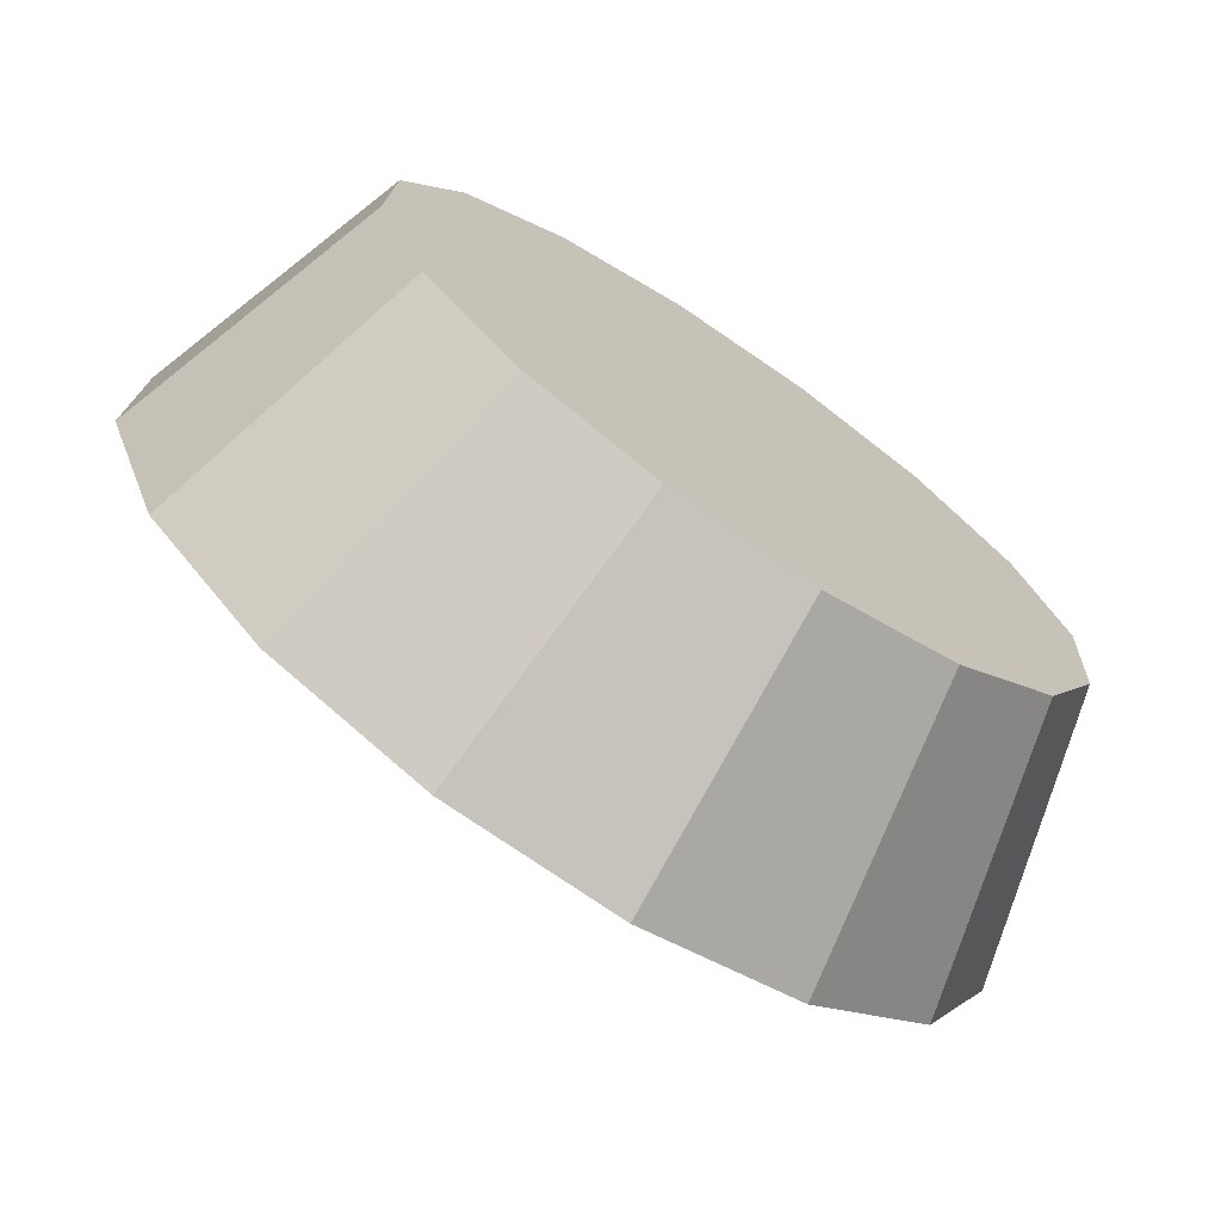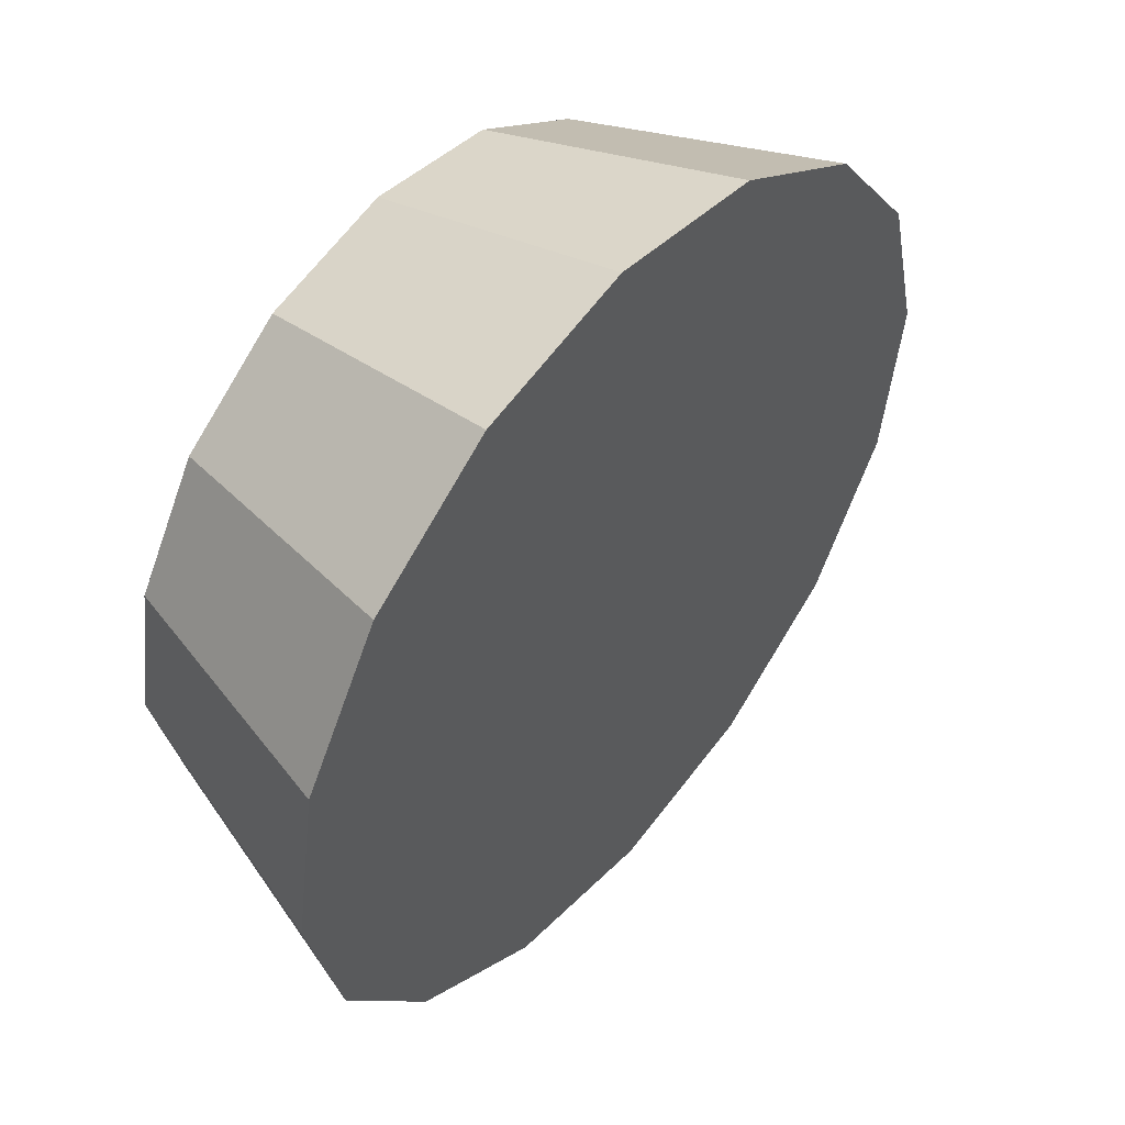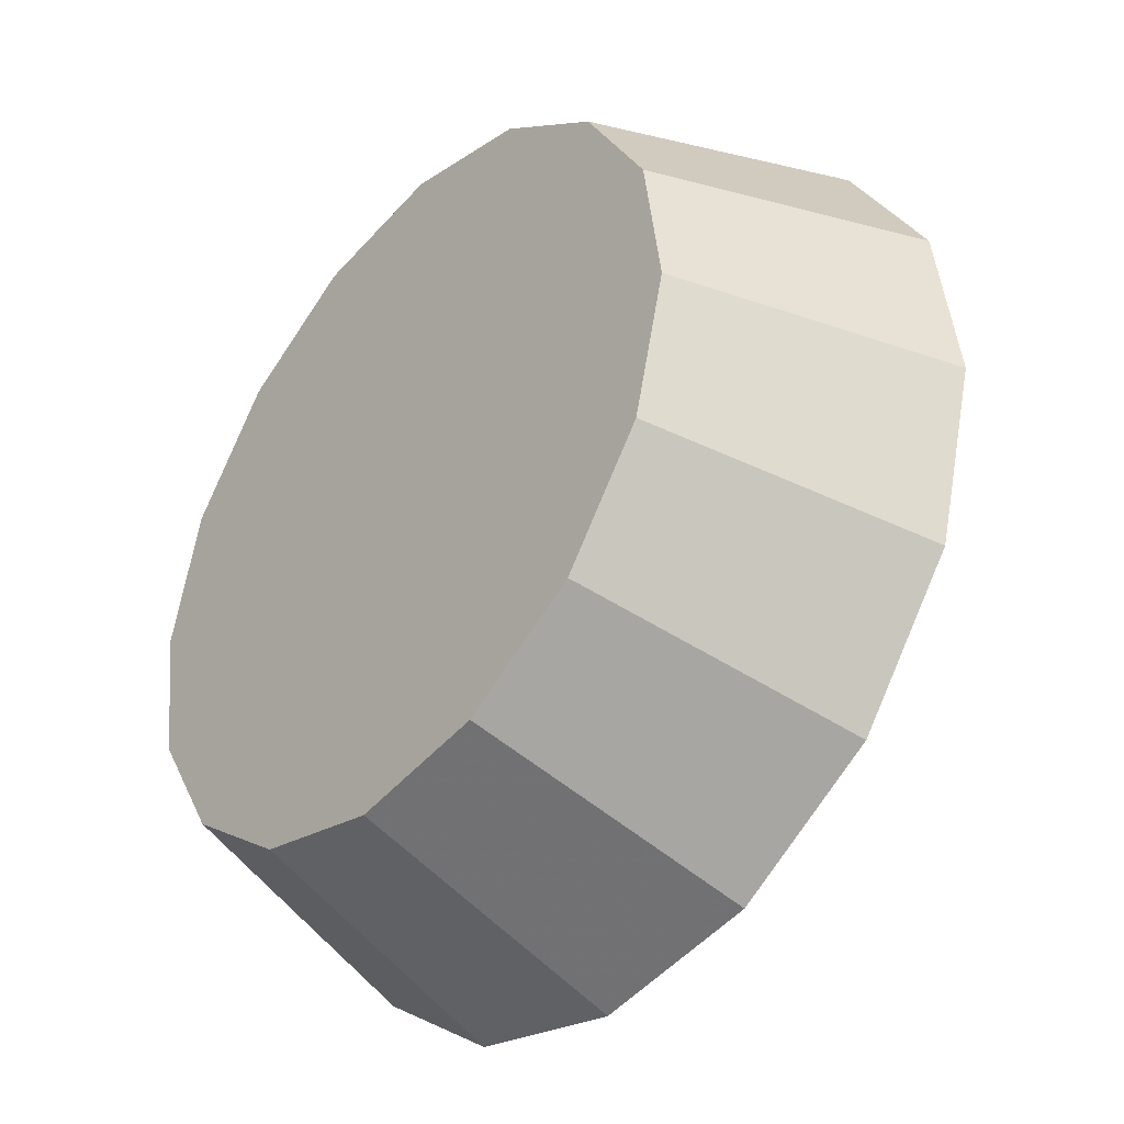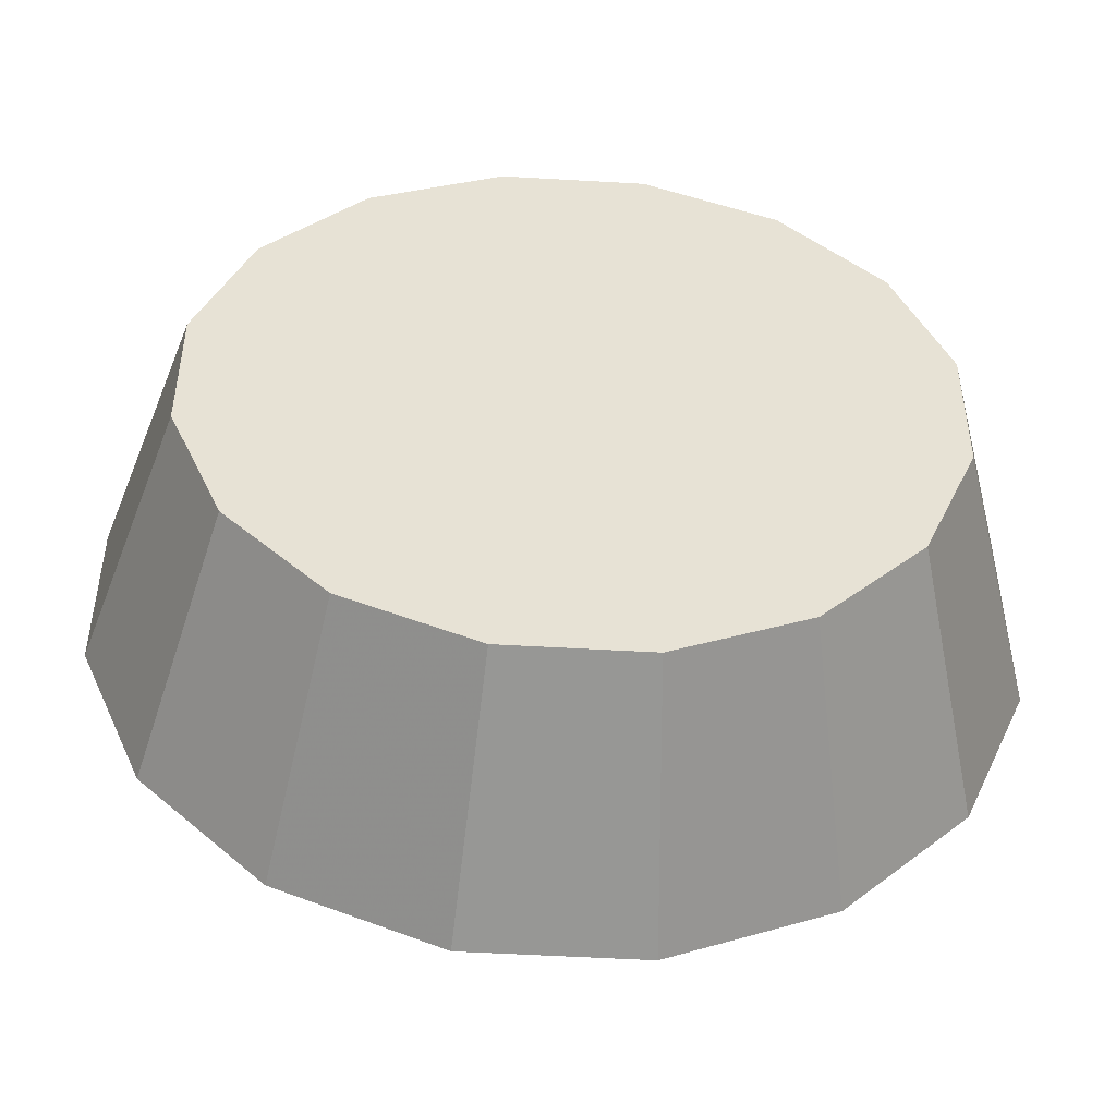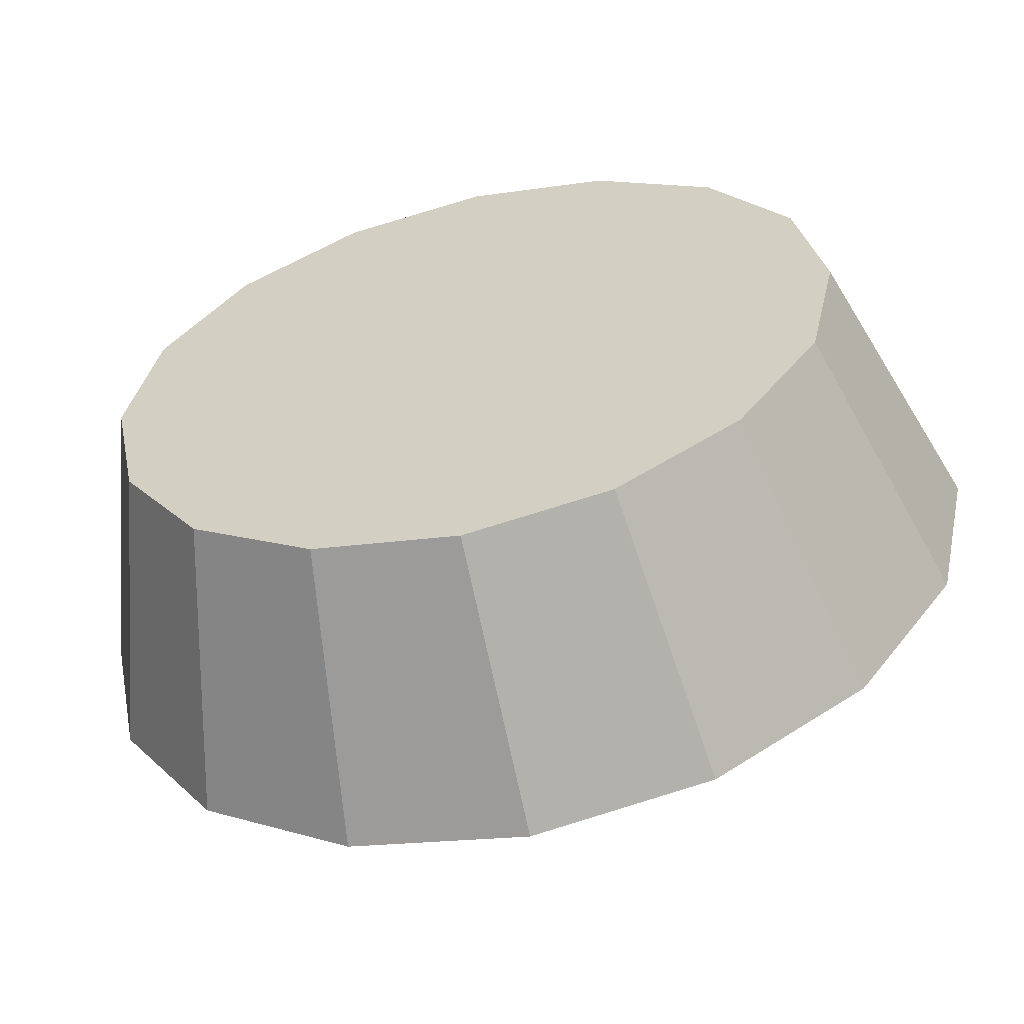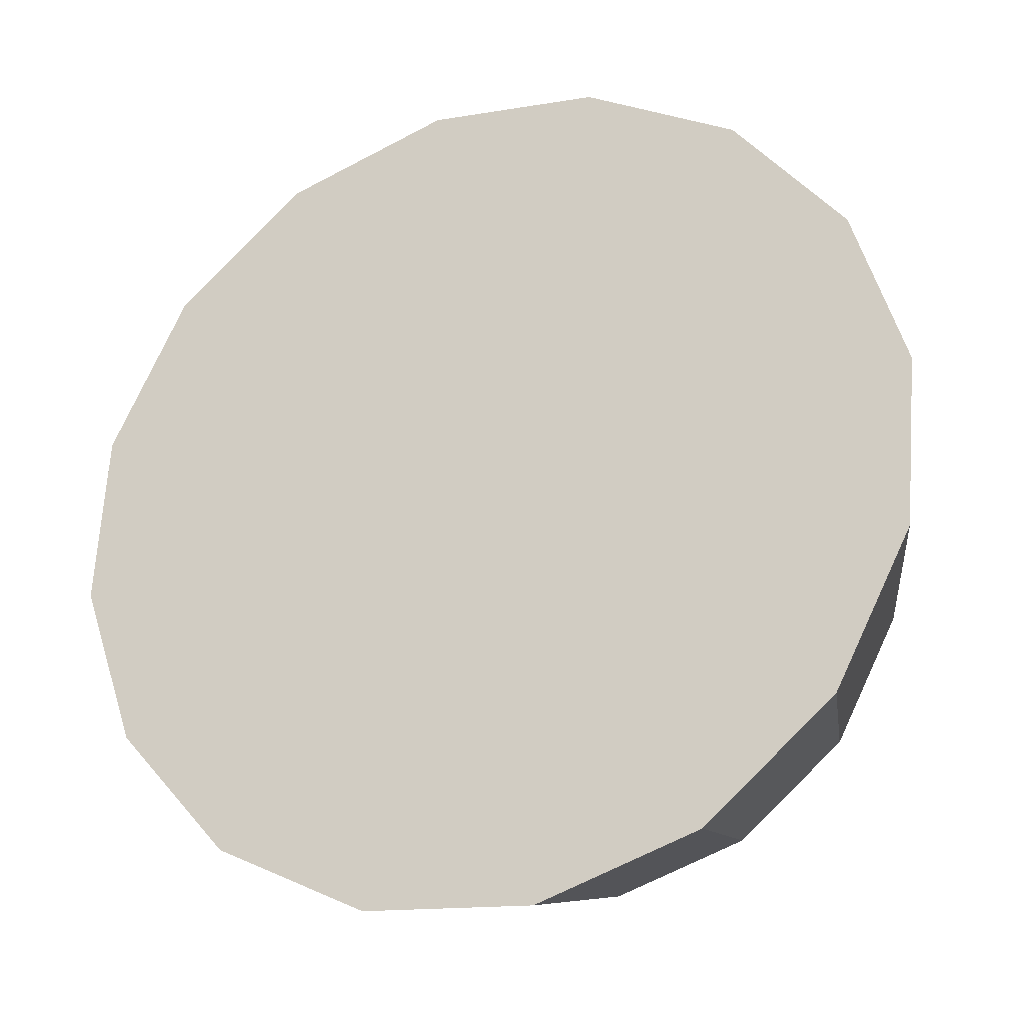
<metadata>
{"format":"obj","ext":"obj","renderer":"f3d","projection":"perspective","resolution":1024,"background":"white","views":[{"elev":-25.3,"azim":90.1,"up":"+Z"},{"elev":-66.0,"azim":112.2,"up":"+Y"},{"elev":70.9,"azim":-118.7,"up":"+Z"},{"elev":-16.4,"azim":38.5,"up":"+Y"},{"elev":-24.0,"azim":58.9,"up":"+Y"},{"elev":-62.2,"azim":-110.7,"up":"+Y"}]}
</metadata>
<code>
v -2.319 0.7962 -3.04
v -2.334 0.8314 -3.058
v -2.359 0.8644 -3.065
v -2.393 0.8904 -3.058
v -2.428 0.9053 -3.04
v -2.46 0.9069 -3.011
v -2.483 0.8948 -2.978
v -2.495 0.8711 -2.945
v -2.494 0.8392 -2.917
v -2.479 0.804 -2.898
v -2.453 0.7709 -2.891
v -2.42 0.7449 -2.898
v -2.385 0.73 -2.917
v -2.353 0.7285 -2.945
v -2.329 0.7405 -2.978
v -2.317 0.7643 -3.011
v -2.406 0.8177 -2.978
v -2.406 0.8177 -2.978
v -2.406 0.8177 -2.978
v -2.406 0.8177 -2.978
v -2.406 0.8177 -2.978
v -2.406 0.8177 -2.978
v -2.406 0.8177 -2.978
v -2.406 0.8177 -2.978
v -2.406 0.8177 -2.978
v -2.406 0.8177 -2.978
v -2.406 0.8177 -2.978
v -2.406 0.8177 -2.978
v -2.406 0.8177 -2.978
v -2.406 0.8177 -2.978
v -2.406 0.8177 -2.978
v -2.406 0.8177 -2.978
v -2.298 0.8374 -2.988
v -2.31 0.8658 -3.003
v -2.331 0.8926 -3.008
v -2.358 0.9136 -3.003
v -2.387 0.9256 -2.988
v -2.412 0.9269 -2.965
v -2.432 0.9171 -2.938
v -2.441 0.8979 -2.911
v -2.44 0.8721 -2.889
v -2.428 0.8437 -2.873
v -2.407 0.817 -2.868
v -2.38 0.796 -2.873
v -2.352 0.784 -2.889
v -2.326 0.7827 -2.911
v -2.307 0.7924 -2.938
v -2.297 0.8116 -2.965
v -2.369 0.8548 -2.938
v -2.369 0.8548 -2.938
v -2.369 0.8548 -2.938
v -2.369 0.8548 -2.938
v -2.369 0.8548 -2.938
v -2.369 0.8548 -2.938
v -2.369 0.8548 -2.938
v -2.369 0.8548 -2.938
v -2.369 0.8548 -2.938
v -2.369 0.8548 -2.938
v -2.369 0.8548 -2.938
v -2.369 0.8548 -2.938
v -2.369 0.8548 -2.938
v -2.369 0.8548 -2.938
v -2.369 0.8548 -2.938
v -2.369 0.8548 -2.938
f 33 34 49
f 49 34 50
f 34 35 50
f 50 35 51
f 35 36 51
f 51 36 52
f 36 37 52
f 52 37 53
f 37 38 53
f 53 38 54
f 38 39 54
f 54 39 55
f 39 40 55
f 55 40 56
f 40 41 56
f 56 41 57
f 41 42 57
f 57 42 58
f 42 43 58
f 58 43 59
f 43 44 59
f 59 44 60
f 44 45 60
f 60 45 61
f 45 46 61
f 61 46 62
f 46 47 62
f 62 47 63
f 47 48 63
f 63 48 64
f 48 33 64
f 64 33 49
f 2 1 17
f 2 17 18
f 3 2 18
f 3 18 19
f 4 3 19
f 4 19 20
f 5 4 20
f 5 20 21
f 6 5 21
f 6 21 22
f 7 6 22
f 7 22 23
f 8 7 23
f 8 23 24
f 9 8 24
f 9 24 25
f 10 9 25
f 10 25 26
f 11 10 26
f 11 26 27
f 12 11 27
f 12 27 28
f 13 12 28
f 13 28 29
f 14 13 29
f 14 29 30
f 15 14 30
f 15 30 31
f 16 15 31
f 16 31 32
f 1 16 32
f 1 32 17
f 49 50 17
f 17 50 18
f 50 51 18
f 18 51 19
f 51 52 19
f 19 52 20
f 52 53 20
f 20 53 21
f 53 54 21
f 21 54 22
f 54 55 22
f 22 55 23
f 55 56 23
f 23 56 24
f 56 57 24
f 24 57 25
f 57 58 25
f 25 58 26
f 58 59 26
f 26 59 27
f 59 60 27
f 27 60 28
f 60 61 28
f 28 61 29
f 61 62 29
f 29 62 30
f 62 63 30
f 30 63 31
f 63 64 31
f 31 64 32
f 64 49 32
f 32 49 17
f 1 2 33
f 33 2 34
f 2 3 34
f 34 3 35
f 3 4 35
f 35 4 36
f 4 5 36
f 36 5 37
f 5 6 37
f 37 6 38
f 6 7 38
f 38 7 39
f 7 8 39
f 39 8 40
f 8 9 40
f 40 9 41
f 9 10 41
f 41 10 42
f 10 11 42
f 42 11 43
f 11 12 43
f 43 12 44
f 12 13 44
f 44 13 45
f 13 14 45
f 45 14 46
f 14 15 46
f 46 15 47
f 15 16 47
f 47 16 48
f 16 1 48
f 48 1 33

</code>
